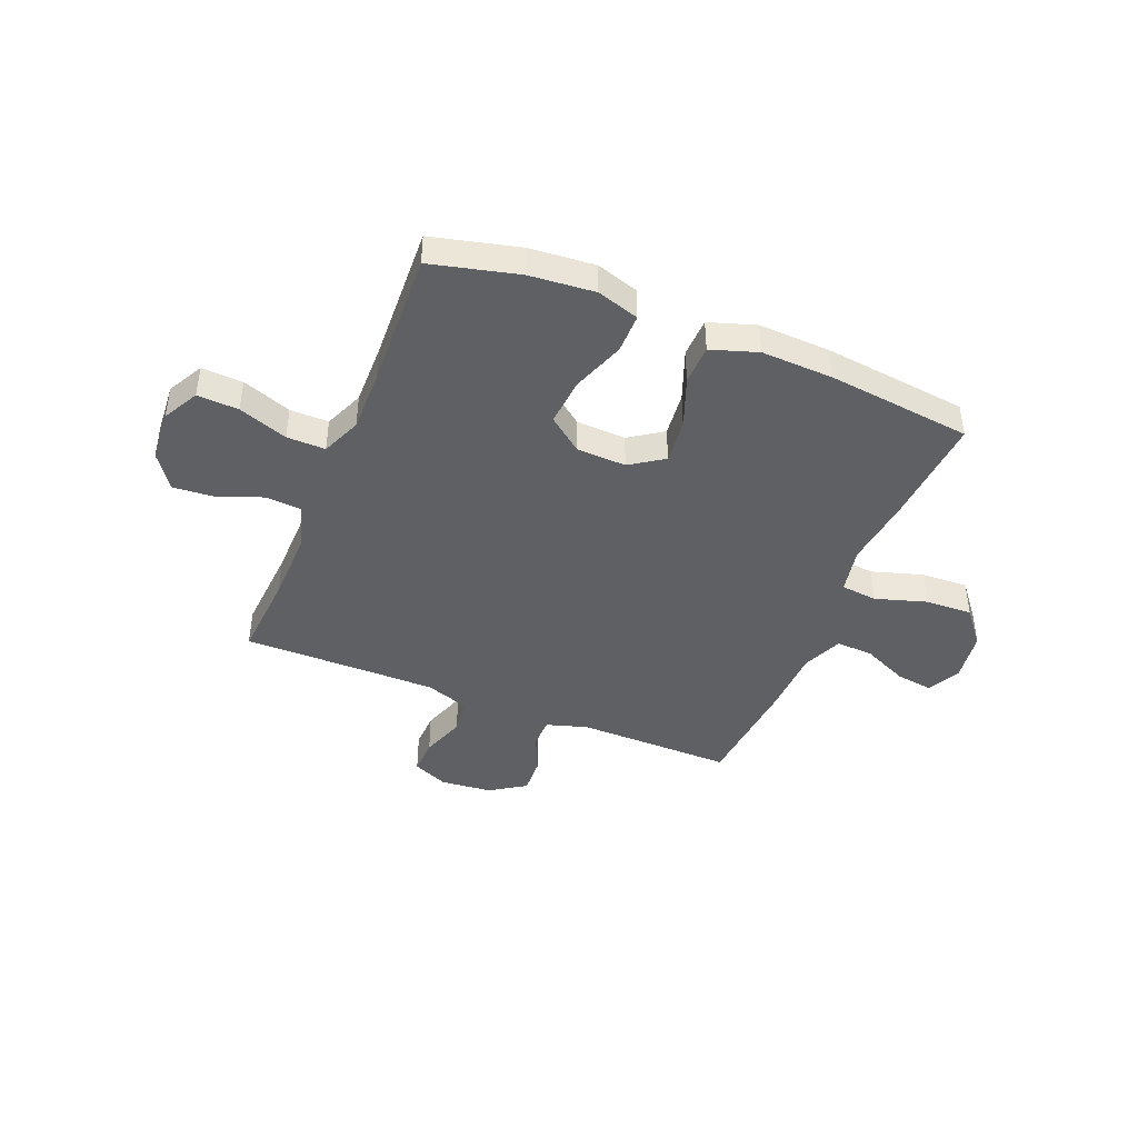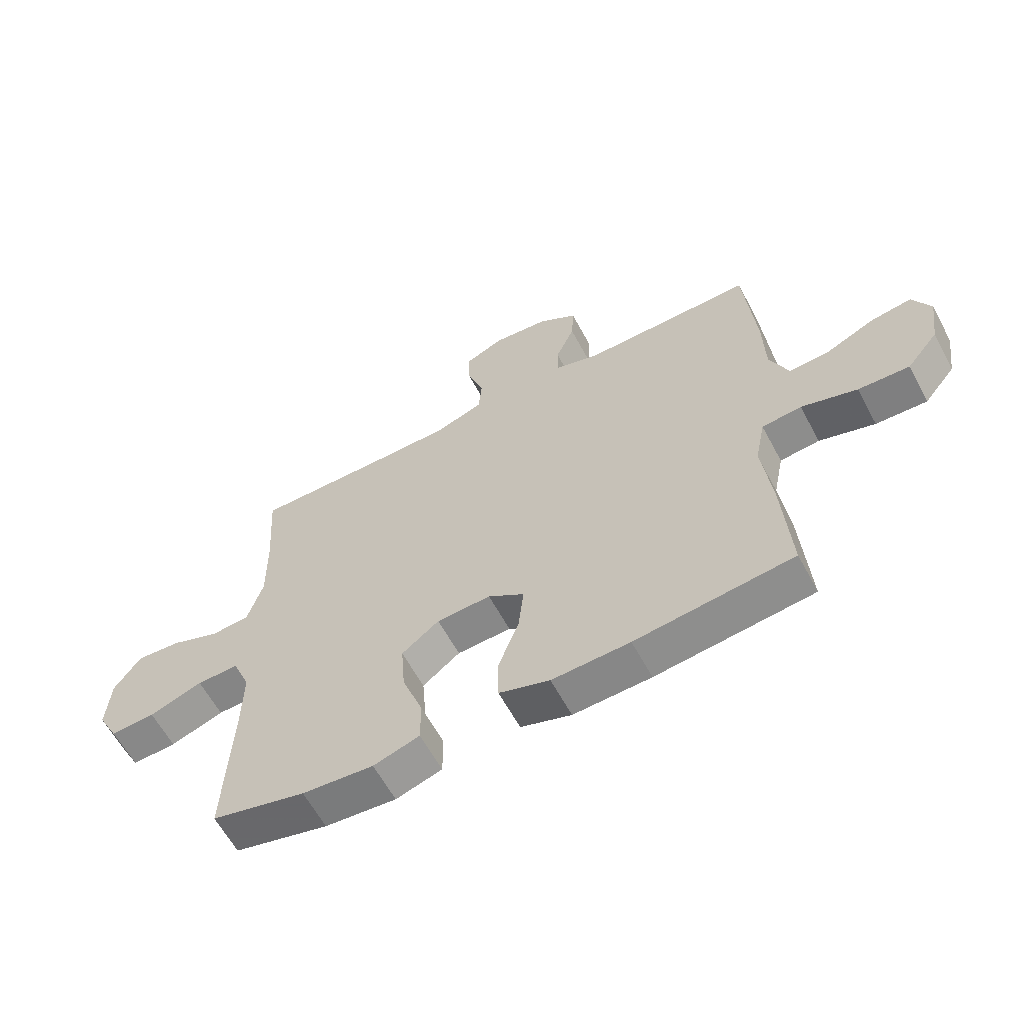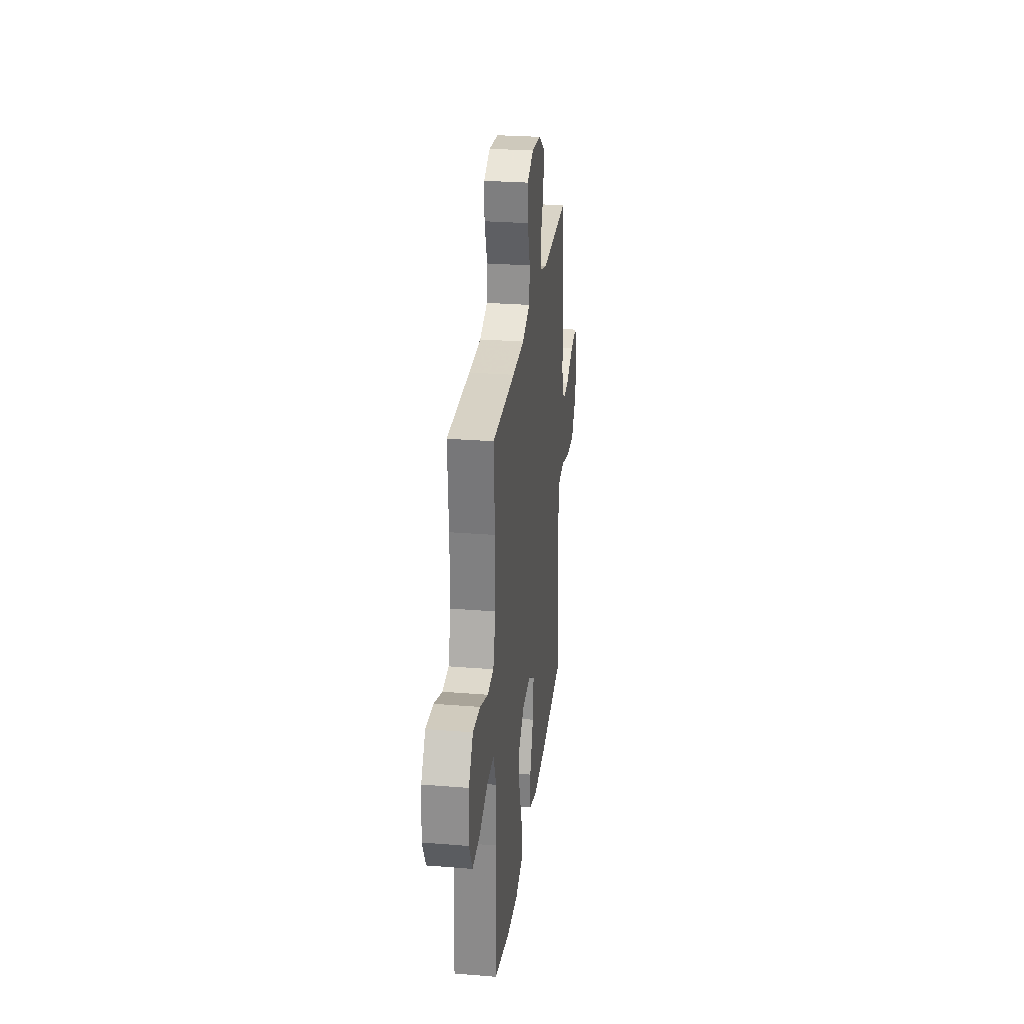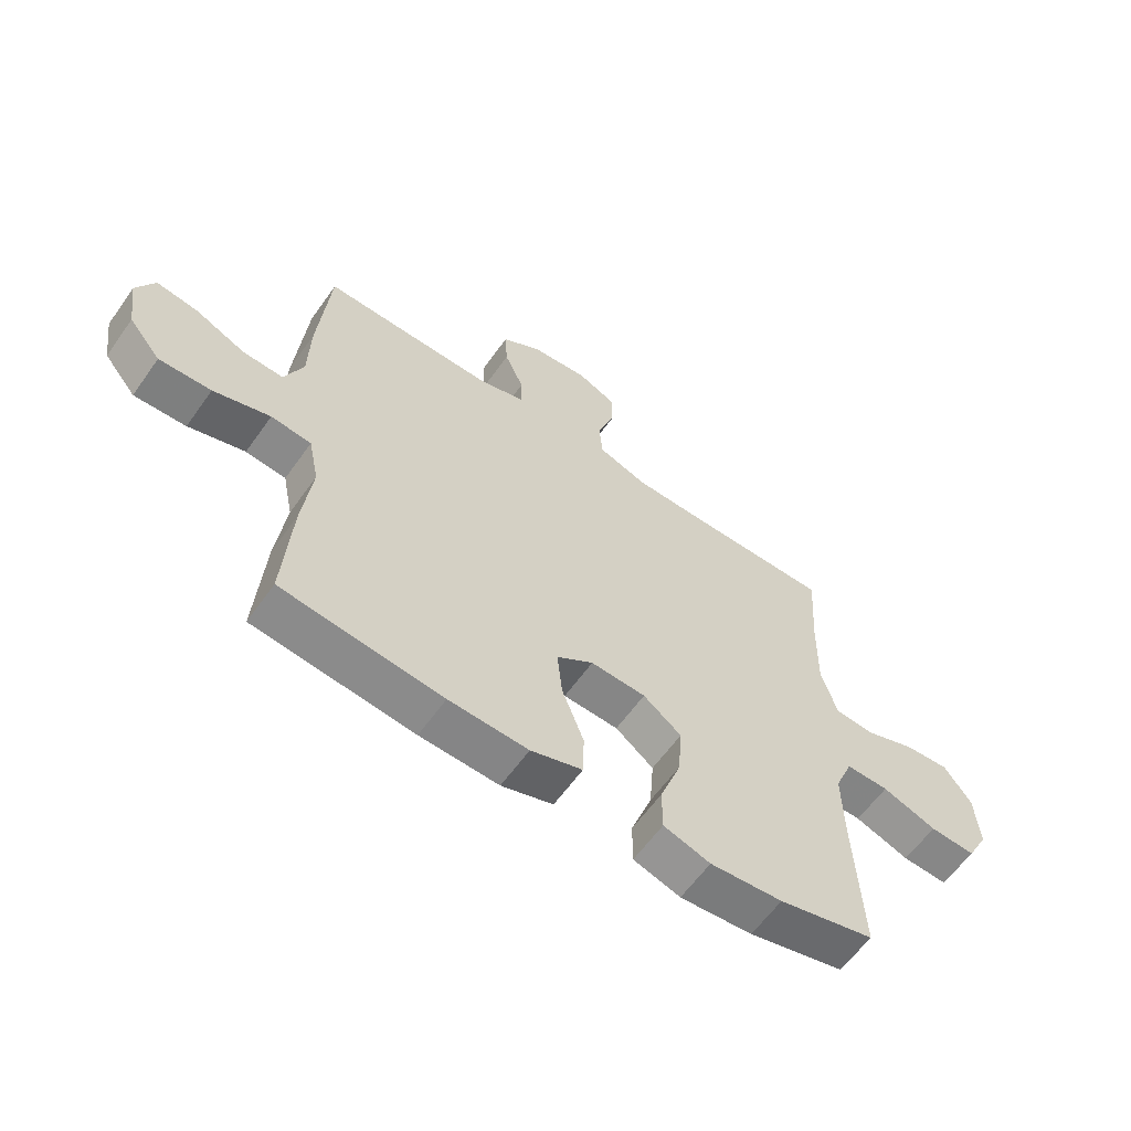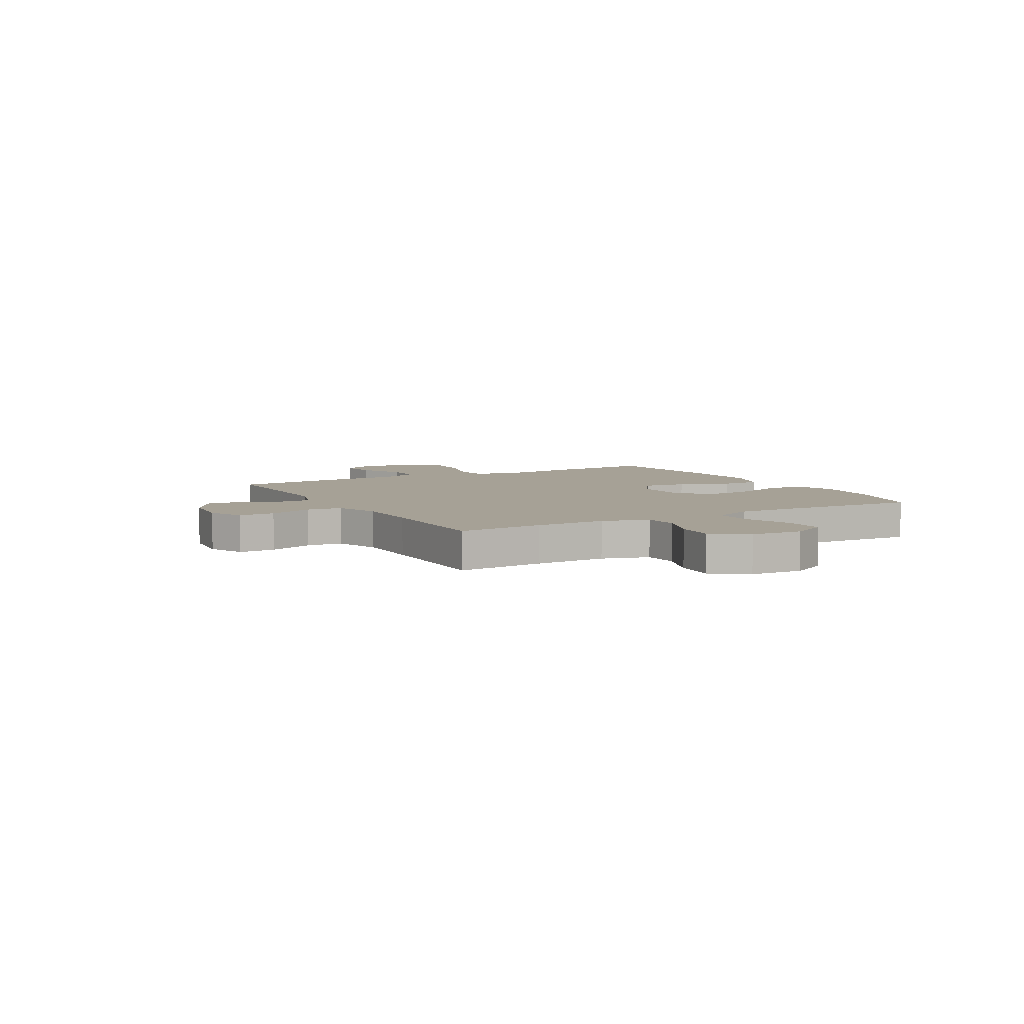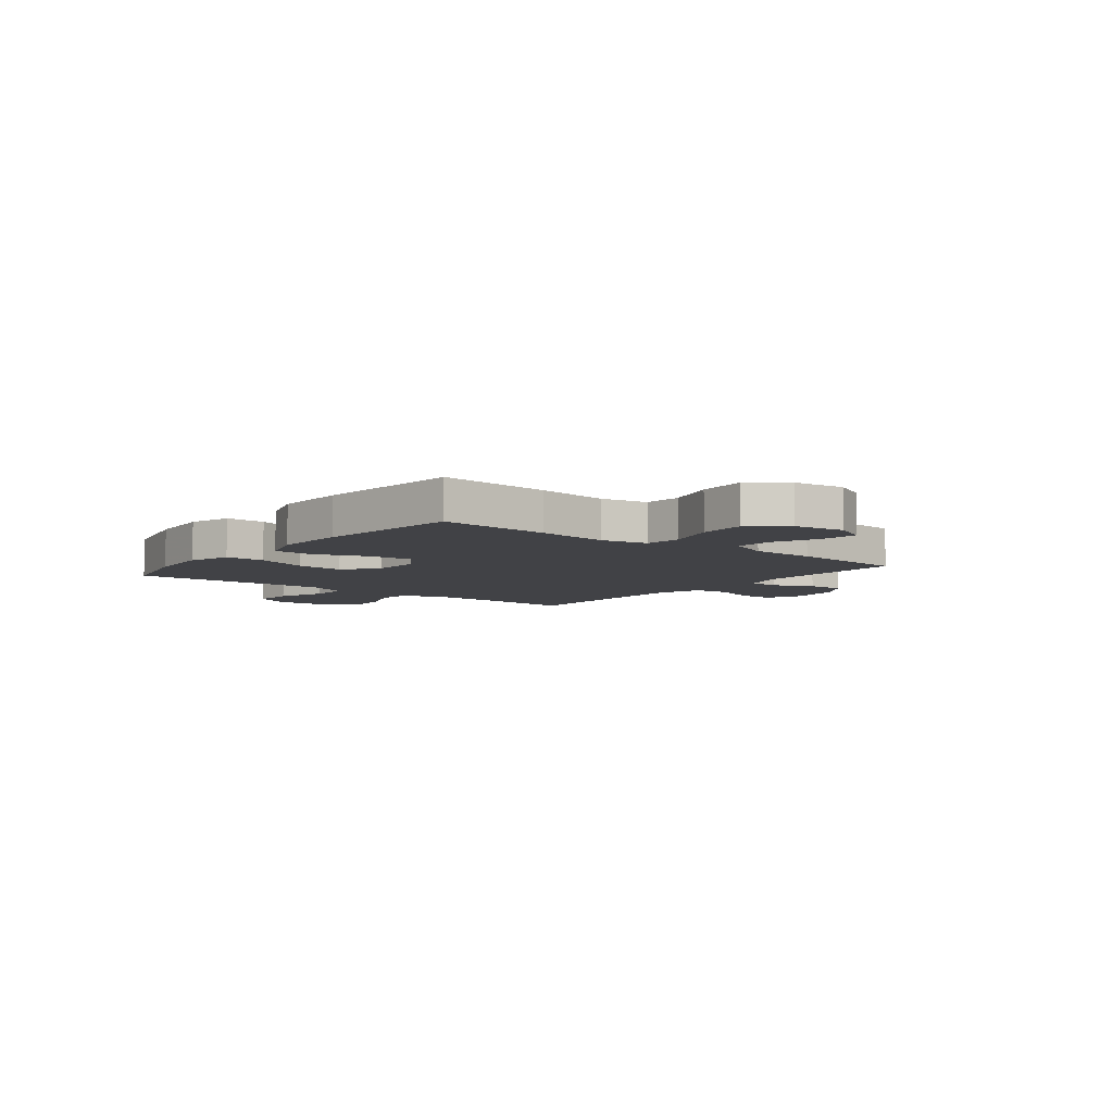
<metadata>
{"format":"obj","ext":"obj","renderer":"f3d","projection":"perspective","resolution":1024,"background":"white","views":[{"elev":-43.0,"azim":157.8,"up":"+Y"},{"elev":-61.3,"azim":-151.8,"up":"+Z"},{"elev":27.9,"azim":97.0,"up":"+Z"},{"elev":-60.9,"azim":-35.3,"up":"+Z"},{"elev":6.2,"azim":60.6,"up":"+Y"},{"elev":-6.7,"azim":-128.3,"up":"+Y"}]}
</metadata>
<code>
v 0.5 0.07 -0.5
v 0.336 0.07 -0.541
v 0.212 0.07 -0.552
v 0.132 0.07 -0.527
v 0.132 0.07 -0.452
v 0.168 0.07 -0.352
v 0.175 0.07 -0.262
v 0.11 0.07 -0.212
v 0.016 0.07 -0.208
v -0.047 0.07 -0.251
v -0.038 0.07 -0.335
v -0.001 0.07 -0.432
v -0.003 0.07 -0.507
v -0.091 0.07 -0.536
v -0.226 0.07 -0.531
v -0.5 0.07 -0.5
v -0.486 0.07 -0.292
v -0.47 0.07 -0.158
v -0.488 0.07 -0.07
v -0.557 0.07 -0.063
v -0.654 0.07 -0.093
v -0.743 0.07 -0.097
v -0.798 0.07 -0.03
v -0.812 0.07 0.066
v -0.781 0.07 0.129
v -0.71 0.07 0.119
v -0.624 0.07 0.08
v -0.554 0.07 0.077
v -0.522 0.07 0.154
v -0.519 0.07 0.277
v -0.5 0.07 0.5
v -0.324 0.07 0.498
v -0.203 0.07 0.497
v -0.125 0.07 0.521
v -0.125 0.07 0.579
v -0.158 0.07 0.654
v -0.162 0.07 0.724
v -0.095 0.07 0.768
v 0.003 0.07 0.778
v 0.071 0.07 0.748
v 0.069 0.07 0.679
v 0.04 0.07 0.595
v 0.046 0.07 0.528
v 0.13 0.07 0.499
v 0.258 0.07 0.498
v 0.5 0.07 0.5
v 0.489 0.07 0.337
v 0.487 0.07 0.202
v 0.514 0.07 0.114
v 0.58 0.07 0.109
v 0.666 0.07 0.142
v 0.744 0.07 0.148
v 0.79 0.07 0.082
v 0.797 0.07 -0.016
v 0.761 0.07 -0.084
v 0.683 0.07 -0.08
v 0.59 0.07 -0.047
v 0.517 0.07 -0.046
v 0.486 0.07 -0.121
v 0.488 0.07 -0.239
v 0.5 0 -0.5
v 0.336 0 -0.541
v 0.212 0 -0.552
v 0.132 0 -0.527
v 0.132 0 -0.452
v 0.168 0 -0.352
v 0.175 0 -0.262
v 0.11 0 -0.212
v 0.016 0 -0.208
v -0.047 0 -0.251
v -0.038 0 -0.335
v -0.001 0 -0.432
v -0.003 0 -0.507
v -0.091 0 -0.536
v -0.226 0 -0.531
v -0.5 0 -0.5
v -0.486 0 -0.292
v -0.47 0 -0.158
v -0.488 0 -0.07
v -0.557 0 -0.063
v -0.654 0 -0.093
v -0.743 0 -0.097
v -0.798 0 -0.03
v -0.812 0 0.066
v -0.781 0 0.129
v -0.71 0 0.119
v -0.624 0 0.08
v -0.554 0 0.077
v -0.522 0 0.154
v -0.519 0 0.277
v -0.5 0 0.5
v -0.324 0 0.498
v -0.203 0 0.497
v -0.125 0 0.521
v -0.125 0 0.579
v -0.158 0 0.654
v -0.162 0 0.724
v -0.095 0 0.768
v 0.003 0 0.778
v 0.071 0 0.748
v 0.069 0 0.679
v 0.04 0 0.595
v 0.046 0 0.528
v 0.13 0 0.499
v 0.258 0 0.498
v 0.5 0 0.5
v 0.489 0 0.337
v 0.487 0 0.202
v 0.514 0 0.114
v 0.58 0 0.109
v 0.666 0 0.142
v 0.744 0 0.148
v 0.79 0 0.082
v 0.797 0 -0.016
v 0.761 0 -0.084
v 0.683 0 -0.08
v 0.59 0 -0.047
v 0.517 0 -0.046
v 0.486 0 -0.121
v 0.488 0 -0.239
f 54 55 56 57
f 54 57 58
f 53 54 58
f 50 51 52 53
f 49 50 53 58
f 48 49 58 59
f 45 46 47
f 44 45 47 48
f 43 44 48 59
f 39 40 41 42
f 39 42 43
f 38 39 43
f 35 36 37 38
f 34 35 38 43
f 33 34 43 59
f 29 30 31 32
f 28 29 32 33
f 24 25 26 27
f 24 27 28
f 23 24 28
f 20 21 22 23
f 19 20 23 28
f 15 16 17 18
f 15 18 19
f 11 12 13 14
f 10 11 14 15
f 3 4 5 6
f 3 6 7
f 60 1 2 3
f 60 3 7
f 59 60 7 8
f 33 59 8 9
f 28 33 9 10
f 10 15 19 28
f 117 116 115 114
f 118 117 114
f 118 114 113
f 113 112 111 110
f 118 113 110 109
f 119 118 109 108
f 107 106 105
f 108 107 105 104
f 119 108 104 103
f 102 101 100 99
f 103 102 99
f 103 99 98
f 98 97 96 95
f 103 98 95 94
f 119 103 94 93
f 92 91 90 89
f 93 92 89 88
f 87 86 85 84
f 88 87 84
f 88 84 83
f 83 82 81 80
f 88 83 80 79
f 78 77 76 75
f 79 78 75
f 74 73 72 71
f 75 74 71 70
f 66 65 64 63
f 67 66 63
f 63 62 61 120
f 67 63 120
f 68 67 120 119
f 69 68 119 93
f 70 69 93 88
f 88 79 75 70
f 1 61 62 2
f 2 62 63 3
f 3 63 64 4
f 4 64 65 5
f 5 65 66 6
f 6 66 67 7
f 7 67 68 8
f 8 68 69 9
f 9 69 70 10
f 10 70 71 11
f 11 71 72 12
f 12 72 73 13
f 13 73 74 14
f 14 74 75 15
f 15 75 76 16
f 16 76 77 17
f 17 77 78 18
f 18 78 79 19
f 19 79 80 20
f 20 80 81 21
f 21 81 82 22
f 22 82 83 23
f 23 83 84 24
f 24 84 85 25
f 25 85 86 26
f 26 86 87 27
f 27 87 88 28
f 28 88 89 29
f 29 89 90 30
f 30 90 91 31
f 31 91 92 32
f 32 92 93 33
f 33 93 94 34
f 34 94 95 35
f 35 95 96 36
f 36 96 97 37
f 37 97 98 38
f 38 98 99 39
f 39 99 100 40
f 40 100 101 41
f 41 101 102 42
f 42 102 103 43
f 43 103 104 44
f 44 104 105 45
f 45 105 106 46
f 46 106 107 47
f 47 107 108 48
f 48 108 109 49
f 49 109 110 50
f 50 110 111 51
f 51 111 112 52
f 52 112 113 53
f 53 113 114 54
f 54 114 115 55
f 55 115 116 56
f 56 116 117 57
f 57 117 118 58
f 58 118 119 59
f 59 119 120 60
f 60 120 61 1

</code>
